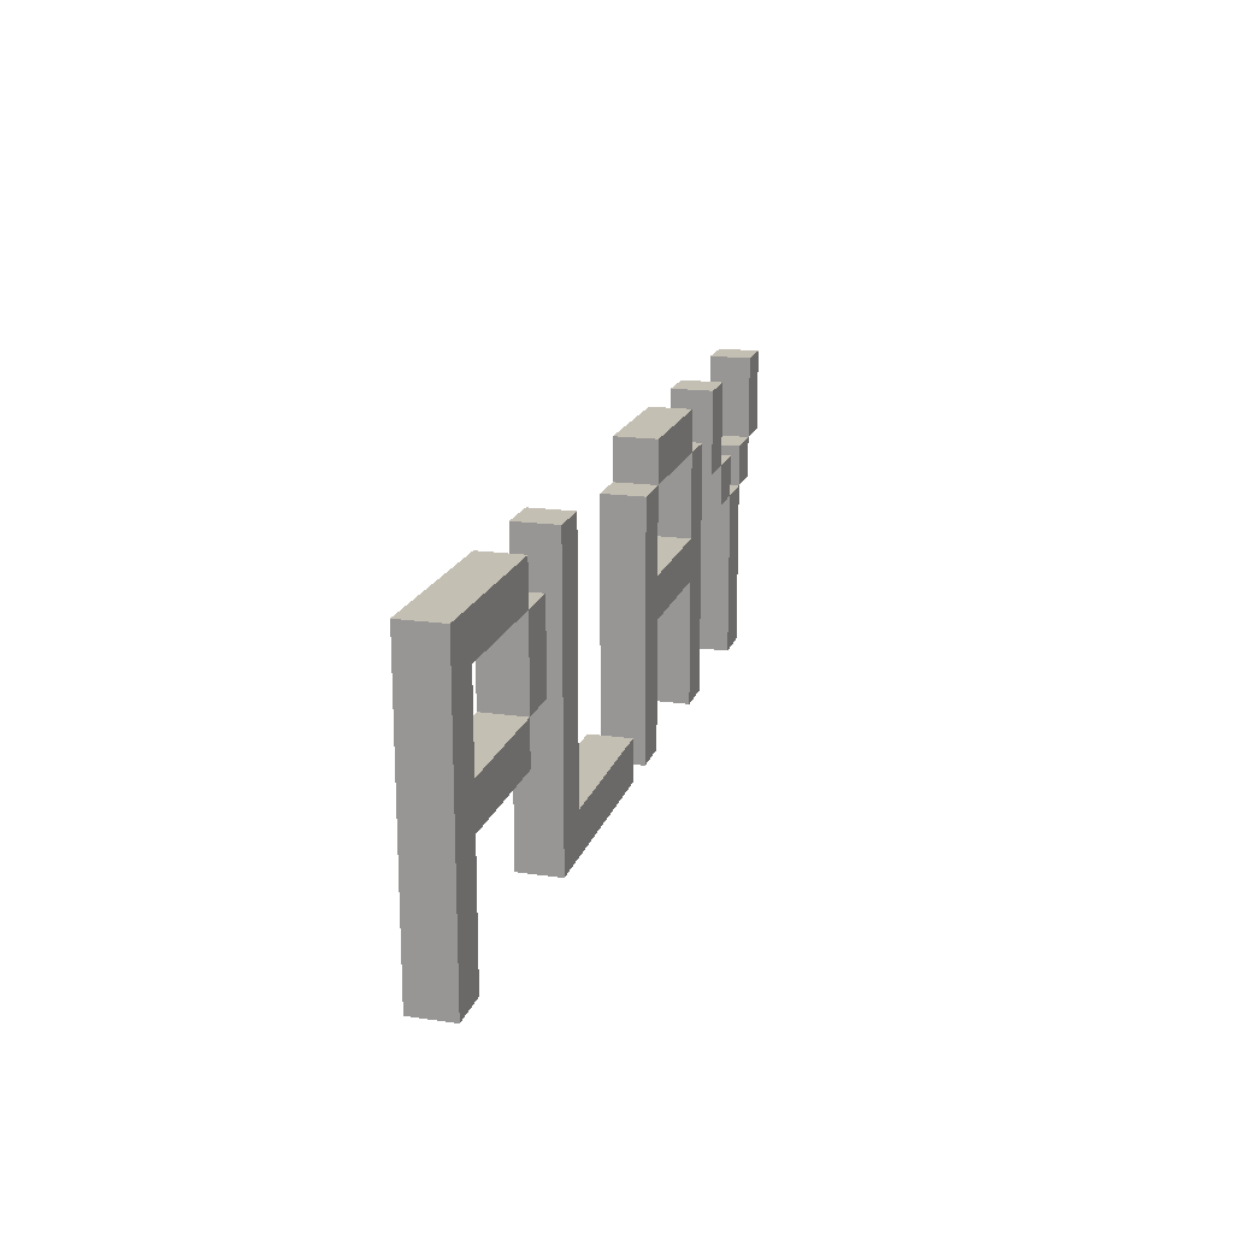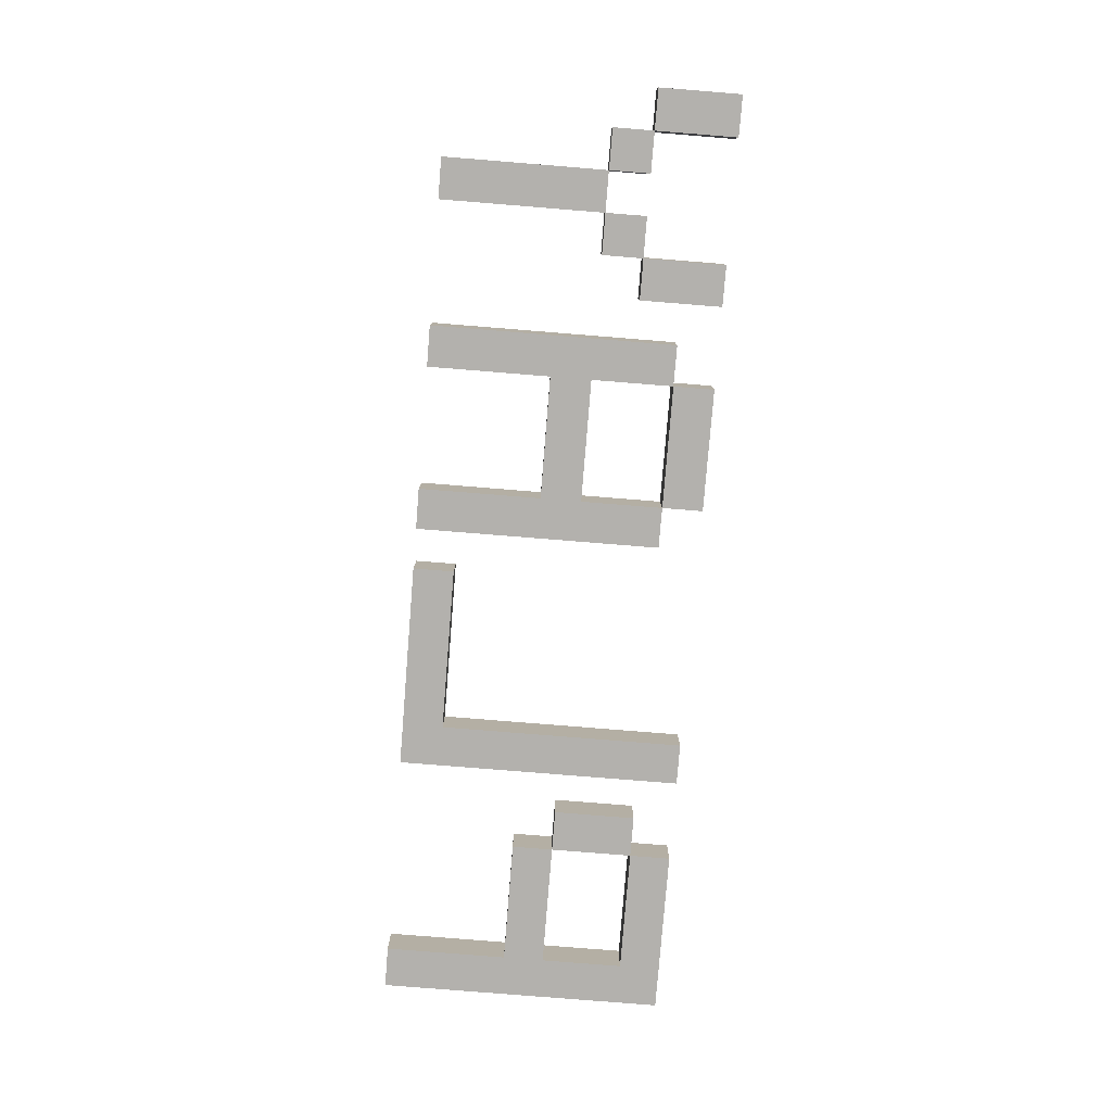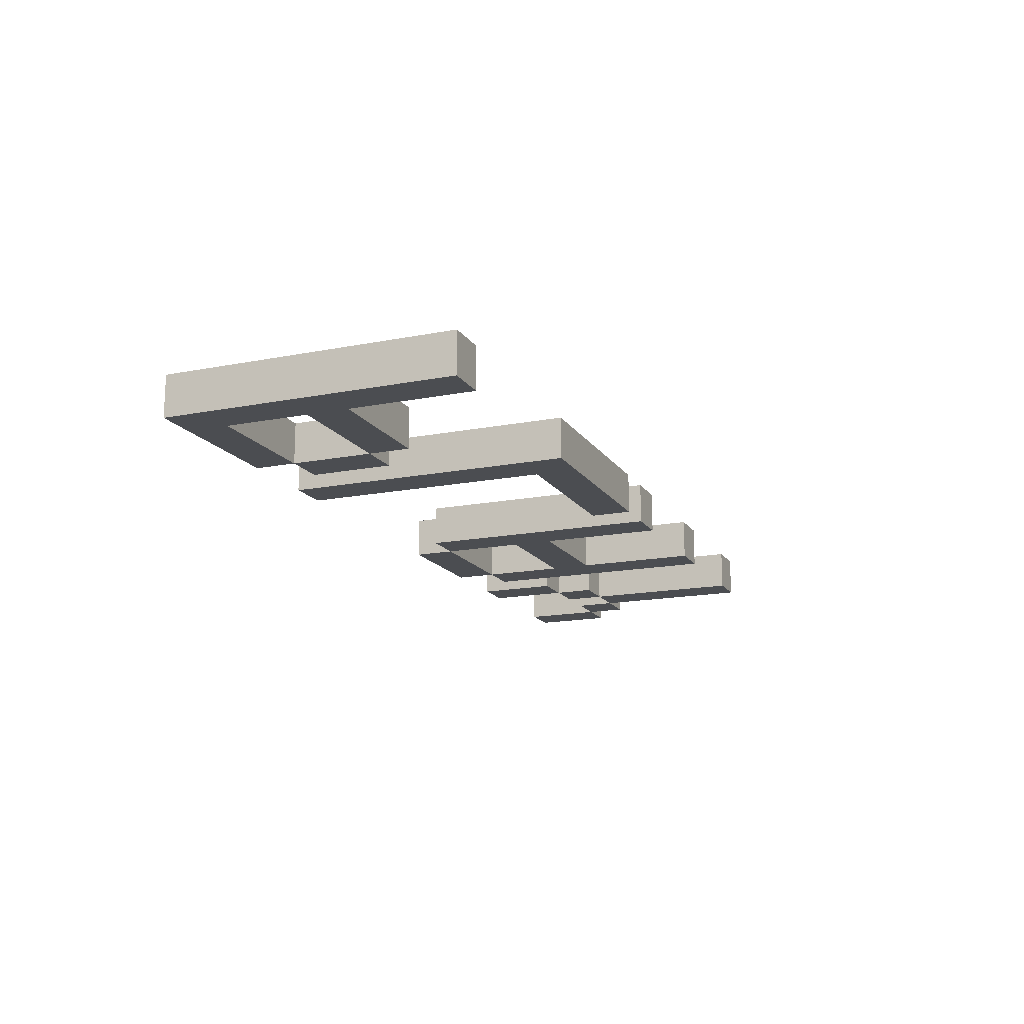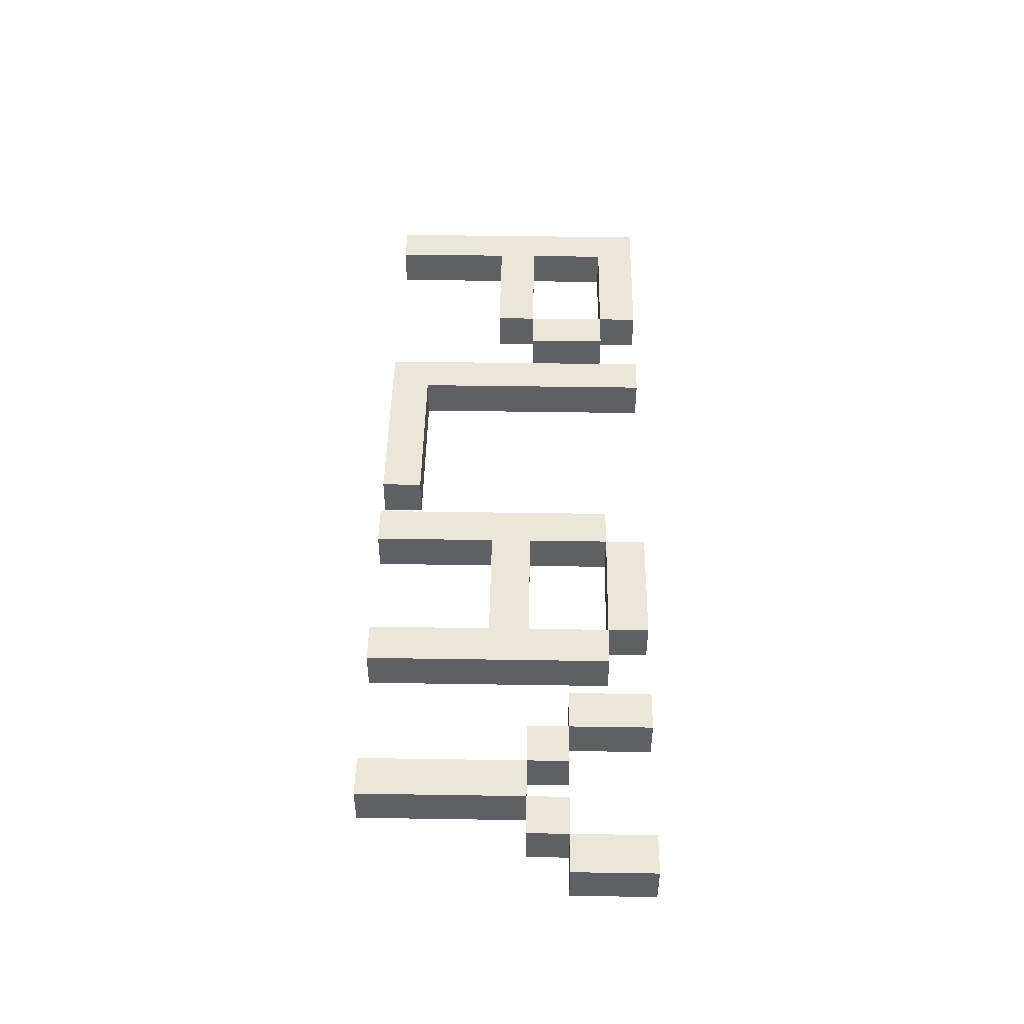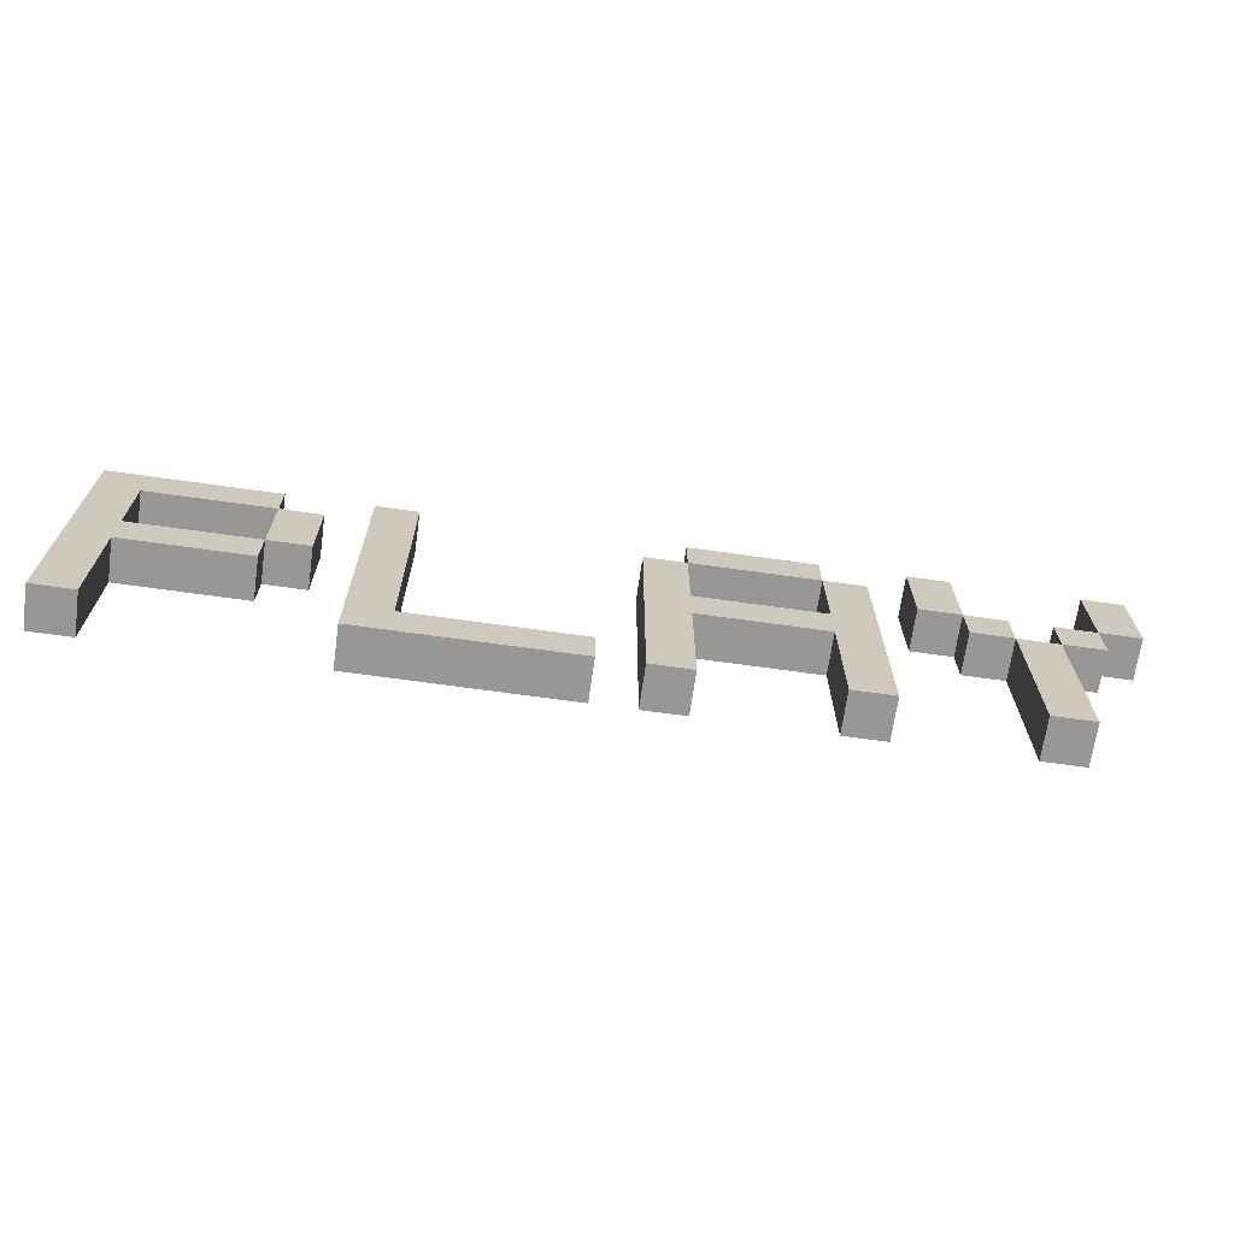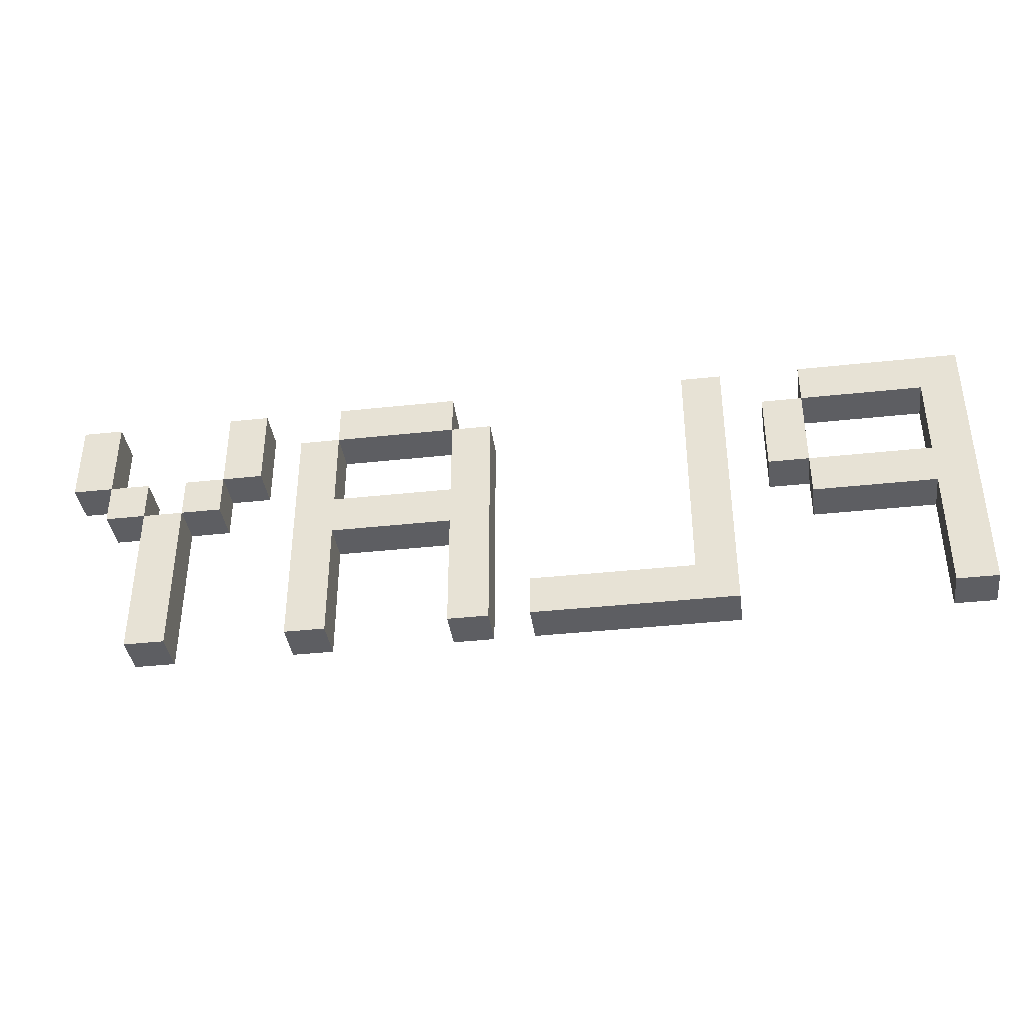
<metadata>
{"format":"obj","ext":"obj","renderer":"f3d","projection":"perspective","resolution":1024,"background":"white","views":[{"elev":17.9,"azim":-74.4,"up":"+Y"},{"elev":-79.3,"azim":85.4,"up":"+Z"},{"elev":-15.8,"azim":-67.7,"up":"+Z"},{"elev":46.6,"azim":91.0,"up":"+Z"},{"elev":-68.3,"azim":-8.0,"up":"+Y"},{"elev":-38.5,"azim":-172.2,"up":"+Y"}]}
</metadata>
<code>
o
v -0.6 0.3 0.1
v -0.6 0.3 0
v -0.6 1 0.1
v -0.6 1 0
v -0.2 0.7 0.1
v -0.2 0.7 0
v -0.2 0.9 0.1
v -0.2 0.9 0
v -5.96e-08 0.3 0.1
v -5.96e-08 0.3 0
v -5.96e-08 1 0.1
v -5.96e-08 1 0
v 0.6 0.3 0.1
v 0.6 0.3 0
v 0.6 0.9 0.1
v 0.6 0.9 0
v 0.7 0.9 0.1
v 0.7 0.9 0
v 0.7 1 0.1
v 0.7 1 0
v 1 0.3 0.1
v 1 0.3 0
v 1 0.6 0.1
v 1 0.6 0
v 1 0.7 0.1
v 1 0.7 0
v 1 0.9 0.1
v 1 0.9 0
v 1.2 0.8 0.1
v 1.2 0.8 0
v 1.2 1 0.1
v 1.2 1 0
v 1.3 0.7 0.1
v 1.3 0.7 0
v 1.3 0.8 0.1
v 1.3 0.8 0
v 1.4 0.3 0.1
v 1.4 0.3 0
v 1.4 0.7 0.1
v 1.4 0.7 0
v 1.5 0.7 0.1
v 1.5 0.7 0
v 1.5 0.8 0.1
v 1.5 0.8 0
v 1.6 0.8 0.1
v 1.6 0.8 0
v 1.6 1 0.1
v 1.6 1 0
v -0.5 0.3 0.1
v -0.5 0.3 0
v -0.5 0.6 0.1
v -0.5 0.6 0
v -0.5 0.7 0.1
v -0.5 0.7 0
v -0.5 0.9 0.1
v -0.5 0.9 0
v -0.2 0.6 0.1
v -0.2 0.6 0
v -0.2 0.7 0.1
v -0.2 0.7 0
v -0.2 0.9 0.1
v -0.2 0.9 0
v -0.2 1 0.1
v -0.2 1 0
v -0.1 0.7 0.1
v -0.1 0.7 0
v -0.1 0.9 0.1
v -0.1 0.9 0
v 0.1 0.4 0.1
v 0.1 0.4 0
v 0.1 1 0.1
v 0.1 1 0
v 0.5 0.3 0.1
v 0.5 0.3 0
v 0.5 0.4 0.1
v 0.5 0.4 0
v 0.7 0.3 0.1
v 0.7 0.3 0
v 0.7 0.6 0.1
v 0.7 0.6 0
v 0.7 0.7 0.1
v 0.7 0.7 0
v 0.7 0.9 0.1
v 0.7 0.9 0
v 1 0.9 0.1
v 1 0.9 0
v 1 1 0.1
v 1 1 0
v 1.1 0.3 0.1
v 1.1 0.3 0
v 1.1 0.9 0.1
v 1.1 0.9 0
v 1.3 0.8 0.1
v 1.3 0.8 0
v 1.3 1 0.1
v 1.3 1 0
v 1.4 0.7 0.1
v 1.4 0.7 0
v 1.4 0.8 0.1
v 1.4 0.8 0
v 1.5 0.3 0.1
v 1.5 0.3 0
v 1.5 0.7 0.1
v 1.5 0.7 0
v 1.6 0.7 0.1
v 1.6 0.7 0
v 1.6 0.8 0.1
v 1.6 0.8 0
v 1.7 0.8 0.1
v 1.7 0.8 0
v 1.7 1 0.1
v 1.7 1 0
v -0.6 0.3 0.1
v -0.6 1 0.1
v -0.5 0.3 0.1
v -0.5 0.6 0.1
v -0.5 0.7 0.1
v -0.5 0.9 0.1
v -0.2 0.6 0.1
v -0.2 0.7 0.1
v -0.2 0.9 0.1
v -0.2 1 0.1
v -0.1 0.7 0.1
v -0.1 0.9 0.1
v -5.96e-08 0.3 0.1
v -5.96e-08 1 0.1
v 0.1 0.4 0.1
v 0.1 1 0.1
v 0.5 0.3 0.1
v 0.5 0.4 0.1
v 0.6 0.3 0.1
v 0.6 0.9 0.1
v 0.7 0.3 0.1
v 0.7 0.6 0.1
v 0.7 0.7 0.1
v 0.7 0.9 0.1
v 0.7 1 0.1
v 1 0.3 0.1
v 1 0.6 0.1
v 1 0.7 0.1
v 1 0.9 0.1
v 1 1 0.1
v 1.1 0.3 0.1
v 1.1 0.9 0.1
v 1.2 0.8 0.1
v 1.2 1 0.1
v 1.3 0.7 0.1
v 1.3 0.8 0.1
v 1.3 1 0.1
v 1.4 0.3 0.1
v 1.4 0.7 0.1
v 1.4 0.8 0.1
v 1.5 0.3 0.1
v 1.5 0.7 0.1
v 1.5 0.8 0.1
v 1.6 0.7 0.1
v 1.6 0.8 0.1
v 1.6 1 0.1
v 1.7 0.8 0.1
v 1.7 1 0.1
v -0.6 0.3 0
v -0.6 1 0
v -0.5 0.3 0
v -0.5 0.6 0
v -0.5 0.7 0
v -0.5 0.9 0
v -0.2 0.6 0
v -0.2 0.7 0
v -0.2 0.9 0
v -0.2 1 0
v -0.1 0.7 0
v -0.1 0.9 0
v -5.96e-08 0.3 0
v -5.96e-08 1 0
v 0.1 0.4 0
v 0.1 1 0
v 0.5 0.3 0
v 0.5 0.4 0
v 0.6 0.3 0
v 0.6 0.9 0
v 0.7 0.3 0
v 0.7 0.6 0
v 0.7 0.7 0
v 0.7 0.9 0
v 0.7 1 0
v 1 0.3 0
v 1 0.6 0
v 1 0.7 0
v 1 0.9 0
v 1 1 0
v 1.1 0.3 0
v 1.1 0.9 0
v 1.2 0.8 0
v 1.2 1 0
v 1.3 0.7 0
v 1.3 0.8 0
v 1.3 1 0
v 1.4 0.3 0
v 1.4 0.7 0
v 1.4 0.8 0
v 1.5 0.3 0
v 1.5 0.7 0
v 1.5 0.8 0
v 1.6 0.7 0
v 1.6 0.8 0
v 1.6 1 0
v 1.7 0.8 0
v 1.7 1 0
v -0.6 0.3 0.1
v -0.5 0.3 0.1
v -5.96e-08 0.3 0.1
v 0.5 0.3 0.1
v 0.6 0.3 0.1
v 0.7 0.3 0.1
v 1 0.3 0.1
v 1.1 0.3 0.1
v 1.4 0.3 0.1
v 1.5 0.3 0.1
v -0.6 0.3 0
v -0.5 0.3 0
v -5.96e-08 0.3 0
v 0.5 0.3 0
v 0.6 0.3 0
v 0.7 0.3 0
v 1 0.3 0
v 1.1 0.3 0
v 1.4 0.3 0
v 1.5 0.3 0
v -0.5 0.6 0.1
v -0.2 0.6 0.1
v 0.7 0.6 0.1
v 1 0.6 0.1
v -0.5 0.6 0
v -0.2 0.6 0
v 0.7 0.6 0
v 1 0.6 0
v -0.2 0.7 0.1
v -0.1 0.7 0.1
v 1.3 0.7 0.1
v 1.4 0.7 0.1
v 1.5 0.7 0.1
v 1.6 0.7 0.1
v -0.2 0.7 0
v -0.1 0.7 0
v 1.3 0.7 0
v 1.4 0.7 0
v 1.5 0.7 0
v 1.6 0.7 0
v 1.2 0.8 0.1
v 1.3 0.8 0.1
v 1.6 0.8 0.1
v 1.7 0.8 0.1
v 1.2 0.8 0
v 1.3 0.8 0
v 1.6 0.8 0
v 1.7 0.8 0
v -0.5 0.9 0.1
v -0.2 0.9 0.1
v 0.7 0.9 0.1
v 1 0.9 0.1
v -0.5 0.9 0
v -0.2 0.9 0
v 0.7 0.9 0
v 1 0.9 0
v 0.1 0.4 0.1
v 0.5 0.4 0.1
v 0.1 0.4 0
v 0.5 0.4 0
v -0.5 0.7 0.1
v -0.2 0.7 0.1
v 0.7 0.7 0.1
v 1 0.7 0.1
v 1.4 0.7 0.1
v 1.5 0.7 0.1
v -0.5 0.7 0
v -0.2 0.7 0
v 0.7 0.7 0
v 1 0.7 0
v 1.4 0.7 0
v 1.5 0.7 0
v 1.3 0.8 0.1
v 1.4 0.8 0.1
v 1.5 0.8 0.1
v 1.6 0.8 0.1
v 1.3 0.8 0
v 1.4 0.8 0
v 1.5 0.8 0
v 1.6 0.8 0
v -0.2 0.9 0.1
v -0.1 0.9 0.1
v 0.6 0.9 0.1
v 0.7 0.9 0.1
v 1 0.9 0.1
v 1.1 0.9 0.1
v -0.2 0.9 0
v -0.1 0.9 0
v 0.6 0.9 0
v 0.7 0.9 0
v 1 0.9 0
v 1.1 0.9 0
v -0.6 1 0.1
v -0.2 1 0.1
v -5.96e-08 1 0.1
v 0.1 1 0.1
v 0.7 1 0.1
v 1 1 0.1
v 1.2 1 0.1
v 1.3 1 0.1
v 1.6 1 0.1
v 1.7 1 0.1
v -0.6 1 0
v -0.2 1 0
v -5.96e-08 1 0
v 0.1 1 0
v 0.7 1 0
v 1 1 0
v 1.2 1 0
v 1.3 1 0
v 1.6 1 0
v 1.7 1 0
f 3 2 1
f 4 2 3
f 7 6 5
f 8 6 7
f 11 10 9
f 12 10 11
f 15 14 13
f 16 14 15
f 19 18 17
f 20 18 19
f 23 22 21
f 24 22 23
f 27 26 25
f 28 26 27
f 31 30 29
f 32 30 31
f 35 34 33
f 36 34 35
f 39 38 37
f 40 38 39
f 43 42 41
f 44 42 43
f 47 46 45
f 48 46 47
f 49 50 51
f 51 50 52
f 53 54 55
f 55 54 56
f 57 58 59
f 59 58 60
f 61 62 63
f 63 62 64
f 65 66 67
f 67 66 68
f 69 70 71
f 71 70 72
f 73 74 75
f 75 74 76
f 77 78 79
f 79 78 80
f 81 82 83
f 83 82 84
f 85 86 87
f 87 86 88
f 89 90 91
f 91 90 92
f 93 94 95
f 95 94 96
f 97 98 99
f 99 98 100
f 101 102 103
f 103 102 104
f 105 106 107
f 107 106 108
f 109 110 111
f 111 110 112
f 115 114 113
f 116 114 115
f 117 114 116
f 118 114 117
f 119 117 116
f 120 117 119
f 121 114 118
f 122 114 121
f 123 121 120
f 124 121 123
f 127 126 125
f 128 126 127
f 129 127 125
f 130 127 129
f 133 132 131
f 134 132 133
f 135 132 134
f 136 132 135
f 139 135 134
f 140 135 139
f 141 137 136
f 142 137 141
f 143 140 139
f 143 139 138
f 143 141 140
f 144 141 143
f 148 146 145
f 149 146 148
f 151 148 147
f 152 148 151
f 153 151 150
f 154 151 153
f 156 155 154
f 157 155 156
f 159 158 157
f 160 158 159
f 161 162 163
f 163 162 164
f 164 162 165
f 165 162 166
f 164 165 167
f 167 165 168
f 166 162 169
f 169 162 170
f 168 169 171
f 171 169 172
f 173 174 175
f 175 174 176
f 173 175 177
f 177 175 178
f 179 180 181
f 181 180 182
f 182 180 183
f 183 180 184
f 182 183 187
f 187 183 188
f 184 185 189
f 189 185 190
f 187 188 191
f 186 187 191
f 188 189 191
f 191 189 192
f 193 194 196
f 196 194 197
f 195 196 199
f 199 196 200
f 198 199 201
f 201 199 202
f 202 203 204
f 204 203 205
f 205 206 207
f 207 206 208
f 219 210 209
f 220 210 219
f 221 212 211
f 222 212 221
f 223 214 213
f 224 214 223
f 225 216 215
f 226 216 225
f 227 218 217
f 228 218 227
f 233 230 229
f 234 230 233
f 235 232 231
f 236 232 235
f 243 238 237
f 244 238 243
f 245 240 239
f 246 240 245
f 247 242 241
f 248 242 247
f 253 250 249
f 254 250 253
f 255 252 251
f 256 252 255
f 261 258 257
f 262 258 261
f 263 260 259
f 264 260 263
f 265 266 267
f 267 266 268
f 269 270 275
f 275 270 276
f 271 272 277
f 277 272 278
f 273 274 279
f 279 274 280
f 281 282 285
f 285 282 286
f 283 284 287
f 287 284 288
f 289 290 295
f 295 290 296
f 291 292 297
f 297 292 298
f 293 294 299
f 299 294 300
f 301 302 311
f 311 302 312
f 303 304 313
f 313 304 314
f 305 306 315
f 315 306 316
f 307 308 317
f 317 308 318
f 309 310 319
f 319 310 320

</code>
